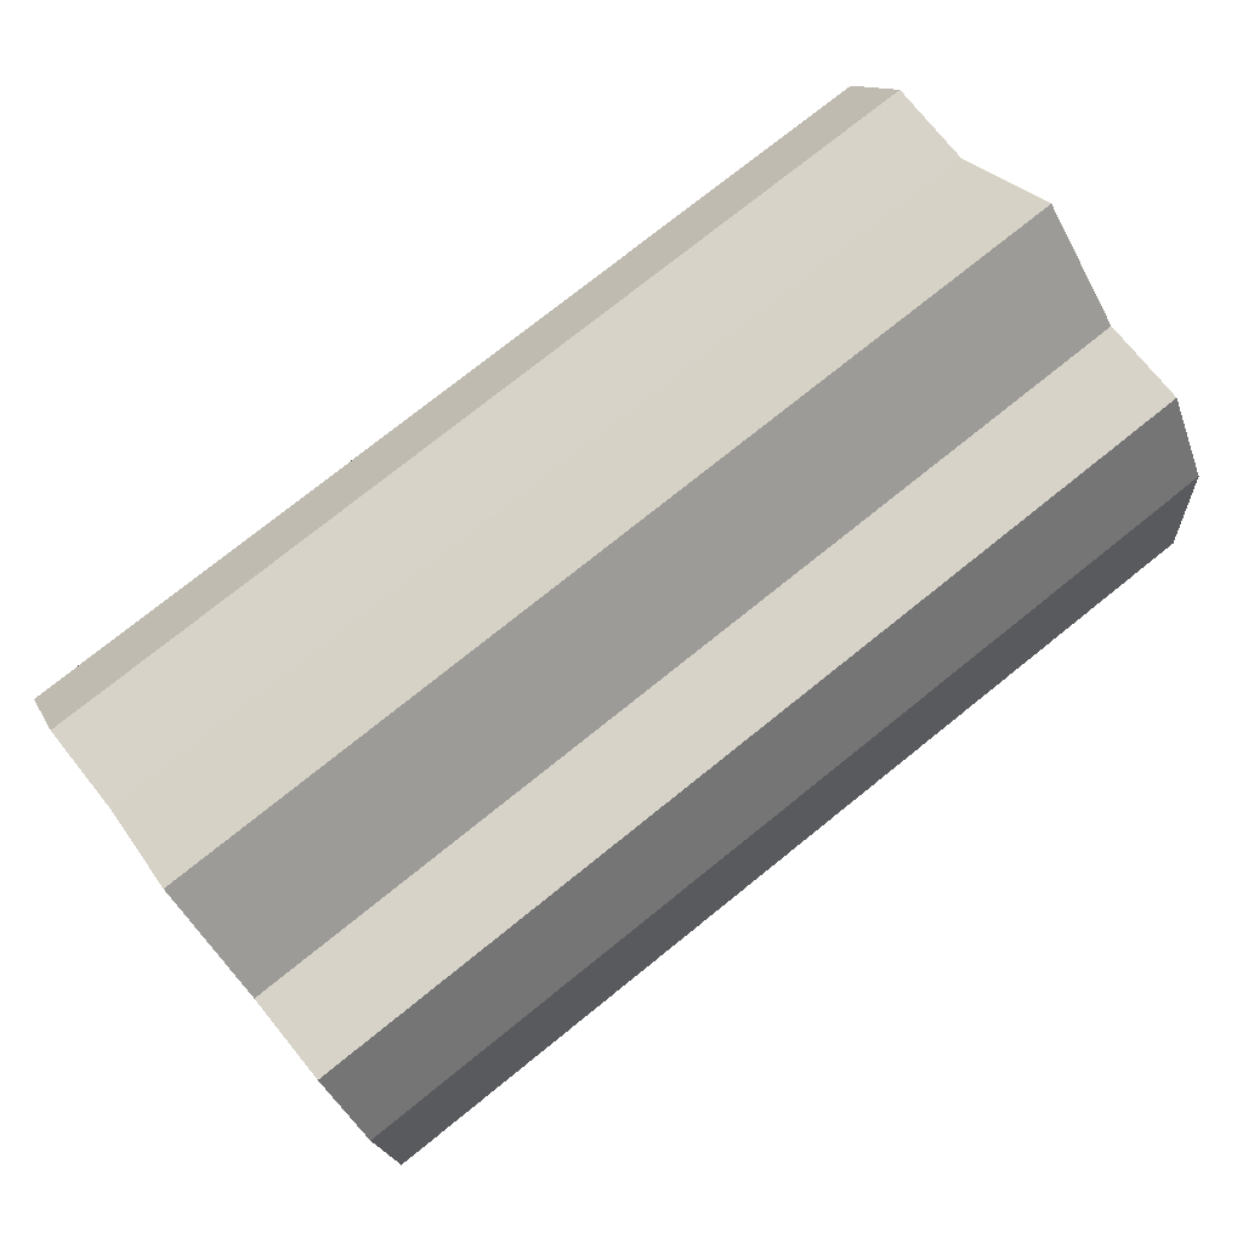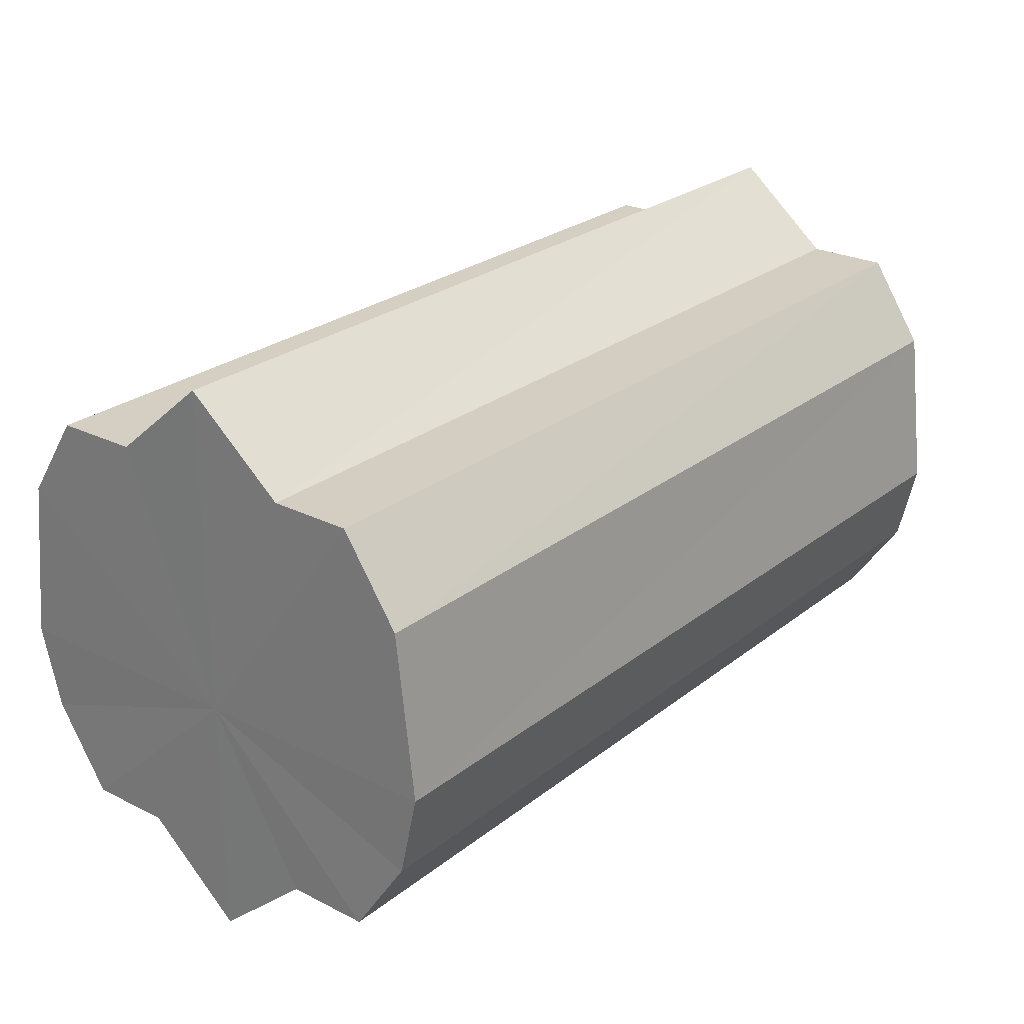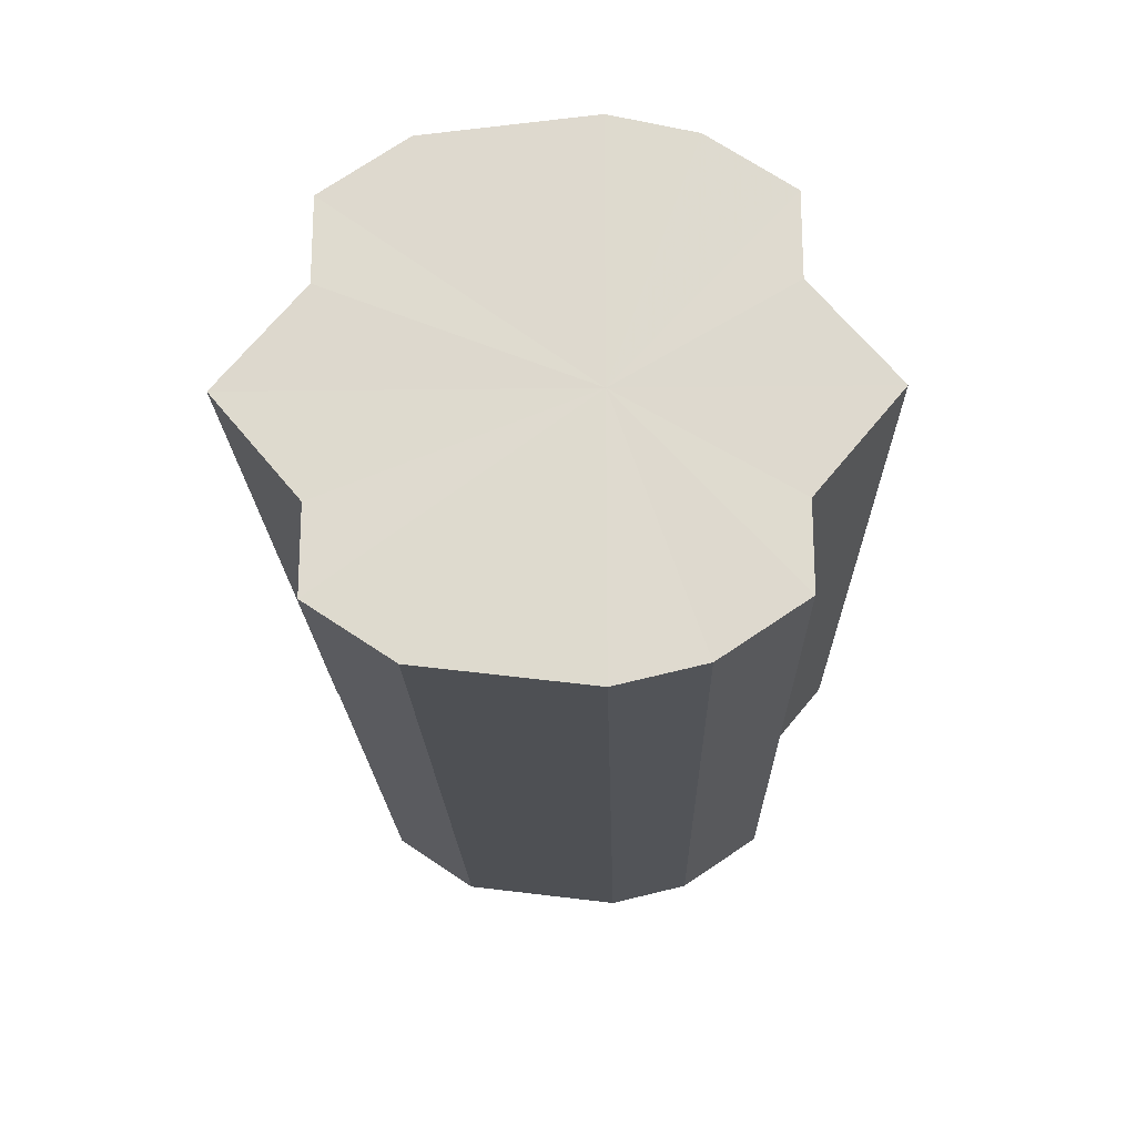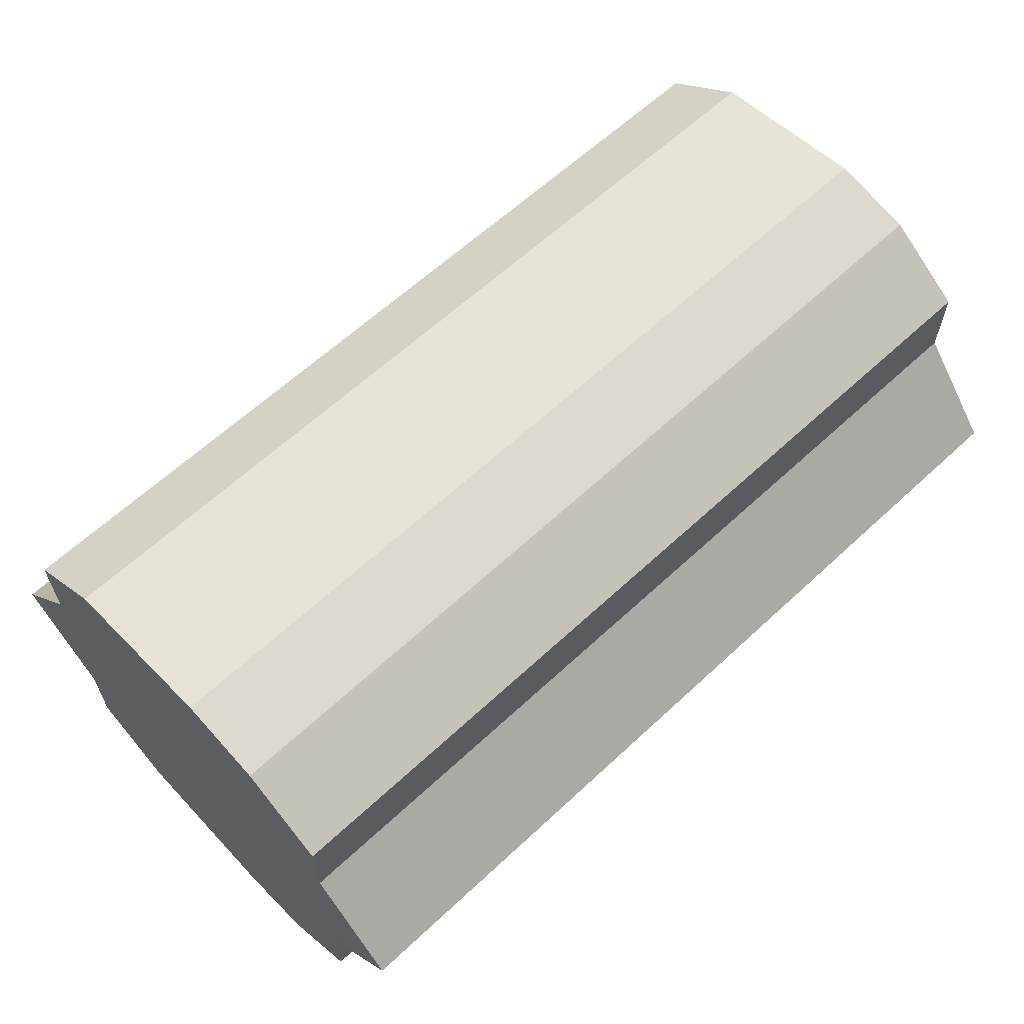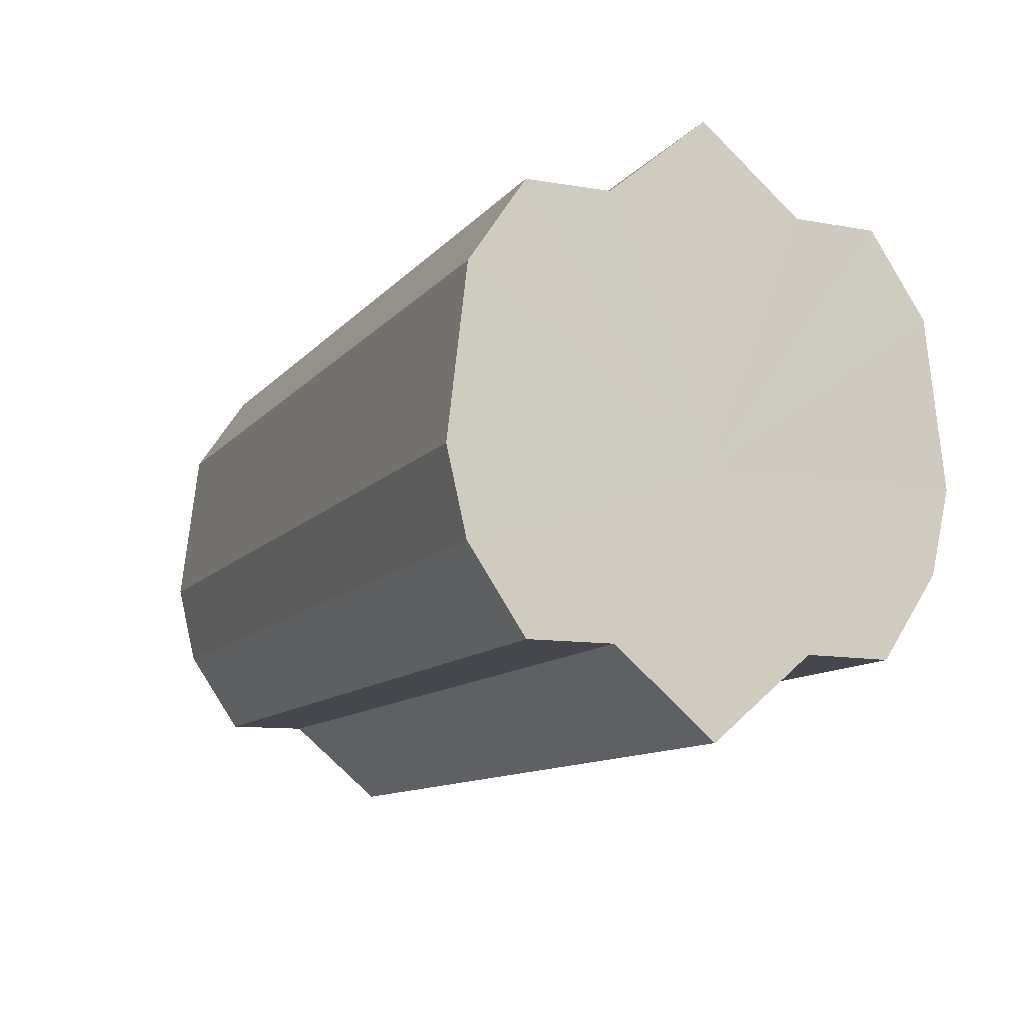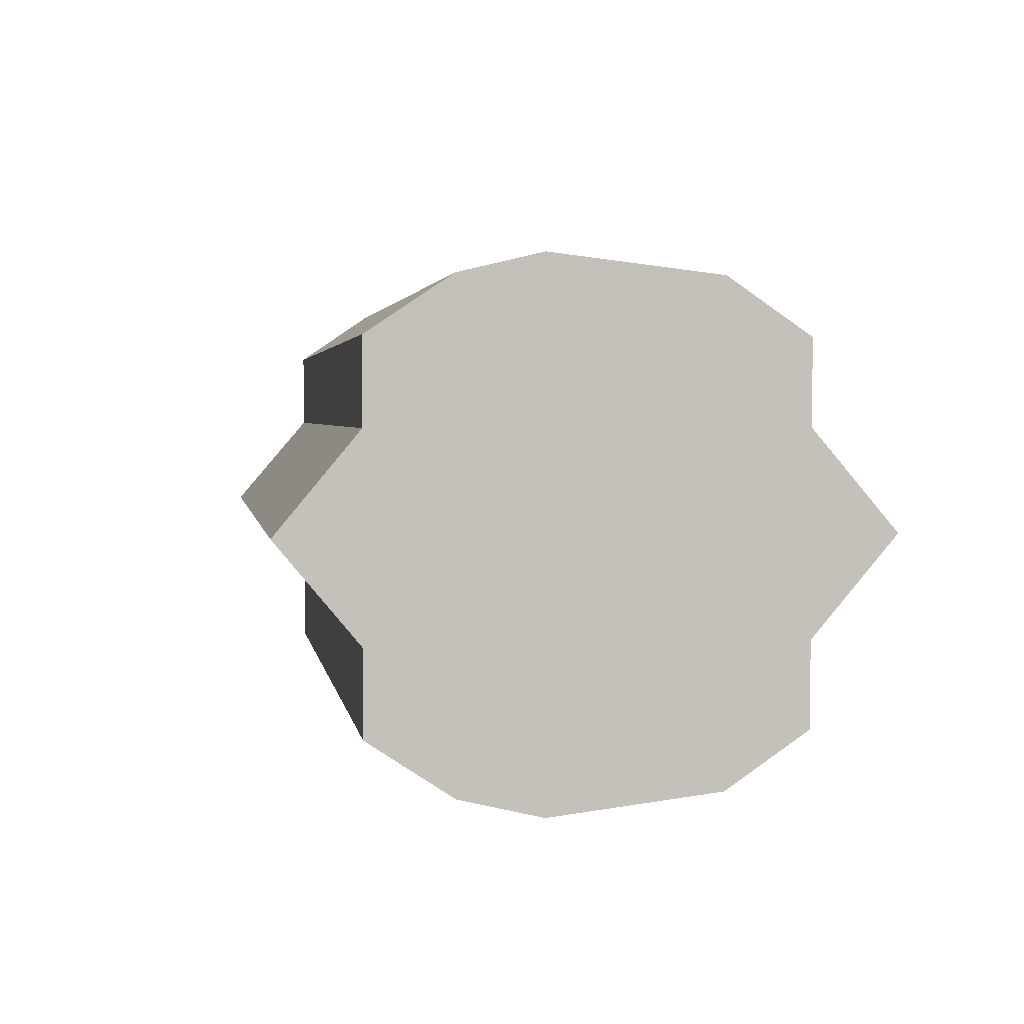
<metadata>
{"format":"obj","ext":"obj","renderer":"f3d","projection":"perspective","resolution":1024,"background":"white","views":[{"elev":76.3,"azim":-38.7,"up":"+Y"},{"elev":25.5,"azim":128.9,"up":"+Y"},{"elev":-19.0,"azim":-88.7,"up":"+Z"},{"elev":62.3,"azim":-43.4,"up":"+Z"},{"elev":-11.0,"azim":-113.2,"up":"+Y"},{"elev":2.8,"azim":80.9,"up":"+Z"}]}
</metadata>
<code>
o 11732
v 2178 1890 7.875
v 2178 1890 7.863
v 2178 1890 7.875
v 2178 1890 7.853
v 2178 1890 7.863
v 2178 1890 7.863
v 2178 1890 7.863
v 2178 1890 7.846
v 2178 1890 7.853
v 2178 1890 7.844
v 2178 1890 7.846
v 2178 1890 7.853
v 2178 1890 7.853
v 2178 1890 7.846
v 2178 1890 7.844
v 2178 1890 7.853
v 2178 1890 7.846
v 2178 1890 7.846
v 2178 1890 7.846
v 2178 1890 7.863
v 2178 1890 7.853
v 2178 1890 7.875
v 2178 1890 7.863
v 2178 1890 7.844
v 2178 1890 7.844
v 2178 1890 7.846
v 2178 1890 7.846
v 2178 1890 7.853
v 2178 1890 7.853
v 2178 1890 7.863
v 2178 1890 7.863
v 2178 1890 7.875
v 2178 1890 7.875
v 2178 1890 7.875
v 2178 1890 7.863
v 2178 1890 7.887
v 2178 1890 7.853
v 2178 1890 7.897
v 2178 1890 7.846
v 2178 1890 7.904
v 2178 1890 7.844
v 2178 1890 7.906
v 2178 1890 7.846
v 2178 1890 7.904
v 2178 1890 7.853
v 2178 1890 7.897
v 2178 1890 7.863
v 2178 1890 7.887
v 2178 1890 7.875
v 2178 1890 7.887
v 2178 1890 7.875
v 2178 1890 7.897
v 2178 1890 7.887
v 2178 1890 7.904
v 2178 1890 7.897
v 2178 1890 7.906
v 2178 1890 7.904
v 2178 1890 7.904
v 2178 1890 7.906
v 2178 1890 7.897
v 2178 1890 7.904
v 2178 1890 7.887
v 2178 1890 7.897
v 2178 1890 7.875
v 2178 1890 7.887
v 2178 1890 7.875
v 2178 1890 7.887
v 2178 1890 7.897
v 2178 1890 7.887
v 2178 1890 7.904
v 2178 1890 7.897
v 2178 1890 7.906
v 2178 1890 7.904
v 2178 1890 7.904
v 2178 1890 7.906
v 2178 1890 7.897
v 2178 1890 7.904
v 2178 1890 7.887
v 2178 1890 7.897
v 2178 1890 7.875
v 2178 1890 7.887
v 2178 1890 7.875
v 2178 1890 7.875
v 2178 1890 7.863
v 2178 1890 7.887
v 2178 1890 7.853
v 2178 1890 7.897
v 2178 1890 7.846
v 2178 1890 7.904
v 2178 1890 7.844
v 2178 1890 7.906
v 2178 1890 7.846
v 2178 1890 7.904
v 2178 1890 7.853
v 2178 1890 7.897
v 2178 1890 7.863
v 2178 1890 7.887
v 2178 1890 7.875
f 1 2 3
f 2 4 5
f 3 6 7
f 4 8 9
f 8 10 11
f 7 12 13
f 10 14 15
f 14 16 17
f 13 18 19
f 16 20 21
f 20 22 23
f 19 24 25
f 25 26 27
f 27 28 29
f 29 30 31
f 31 32 33
f 34 32 35
f 34 36 32
f 34 35 37
f 34 38 36
f 34 37 39
f 34 40 38
f 34 39 41
f 34 42 40
f 34 41 43
f 34 44 42
f 34 43 45
f 34 46 44
f 34 45 47
f 34 48 46
f 34 47 49
f 34 49 48
f 50 49 51
f 52 53 50
f 54 55 52
f 56 57 54
f 58 59 56
f 60 61 58
f 62 63 60
f 64 65 62
f 66 67 64
f 67 68 69
f 68 70 71
f 70 72 73
f 72 74 75
f 74 76 77
f 76 78 79
f 78 80 81
f 82 83 84
f 82 85 83
f 82 84 86
f 82 87 85
f 82 86 88
f 82 89 87
f 82 88 90
f 82 91 89
f 82 90 92
f 82 93 91
f 82 92 94
f 82 95 93
f 82 94 96
f 82 97 95
f 82 96 98
f 82 98 97

</code>
